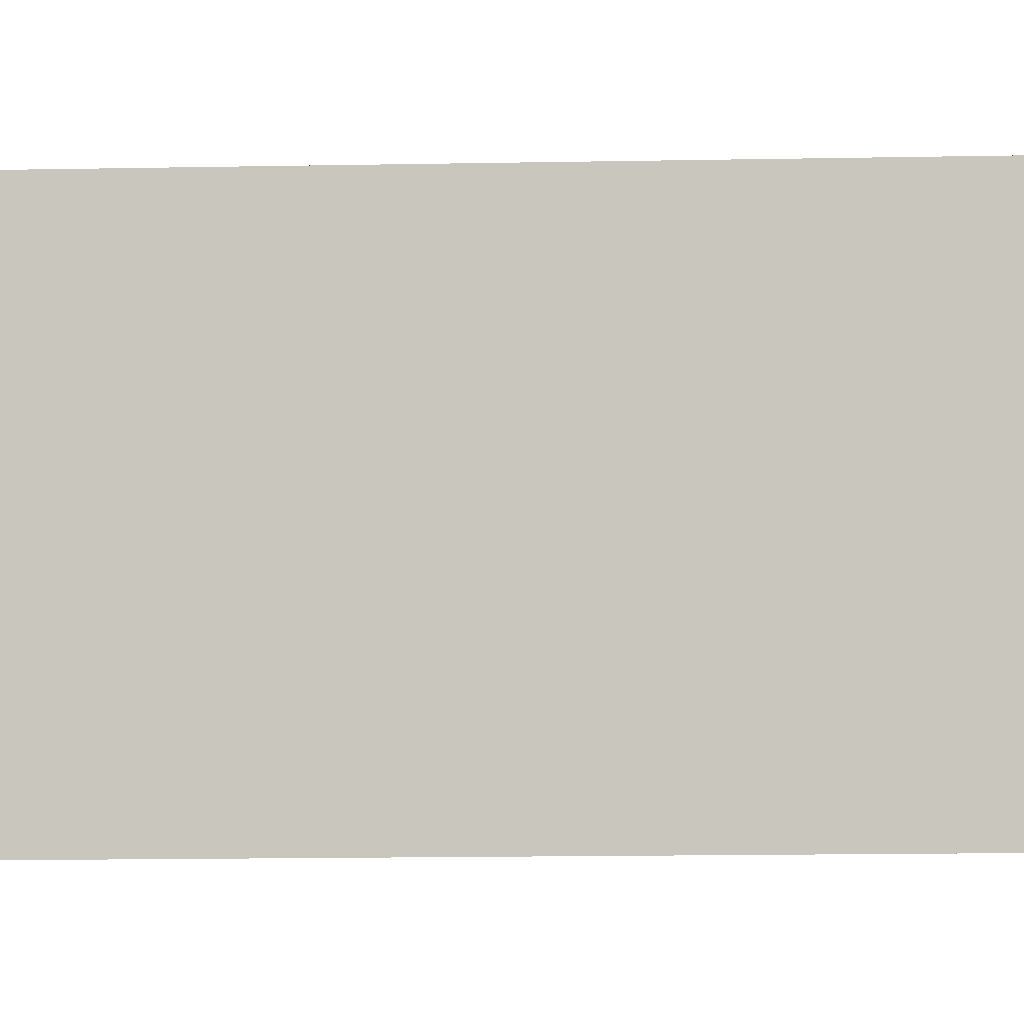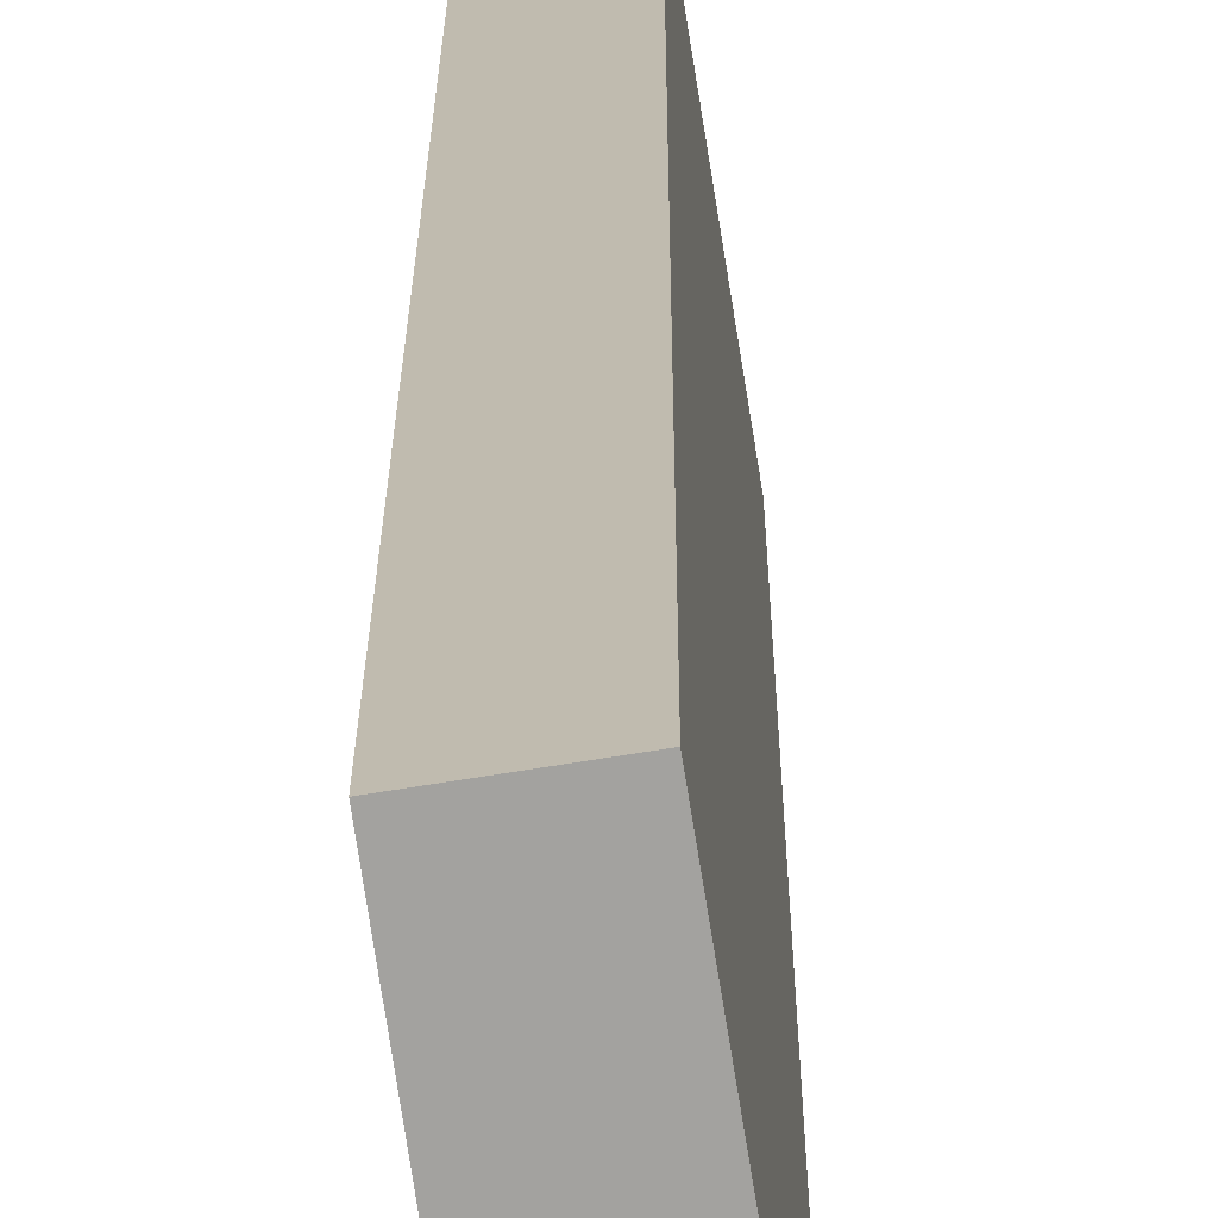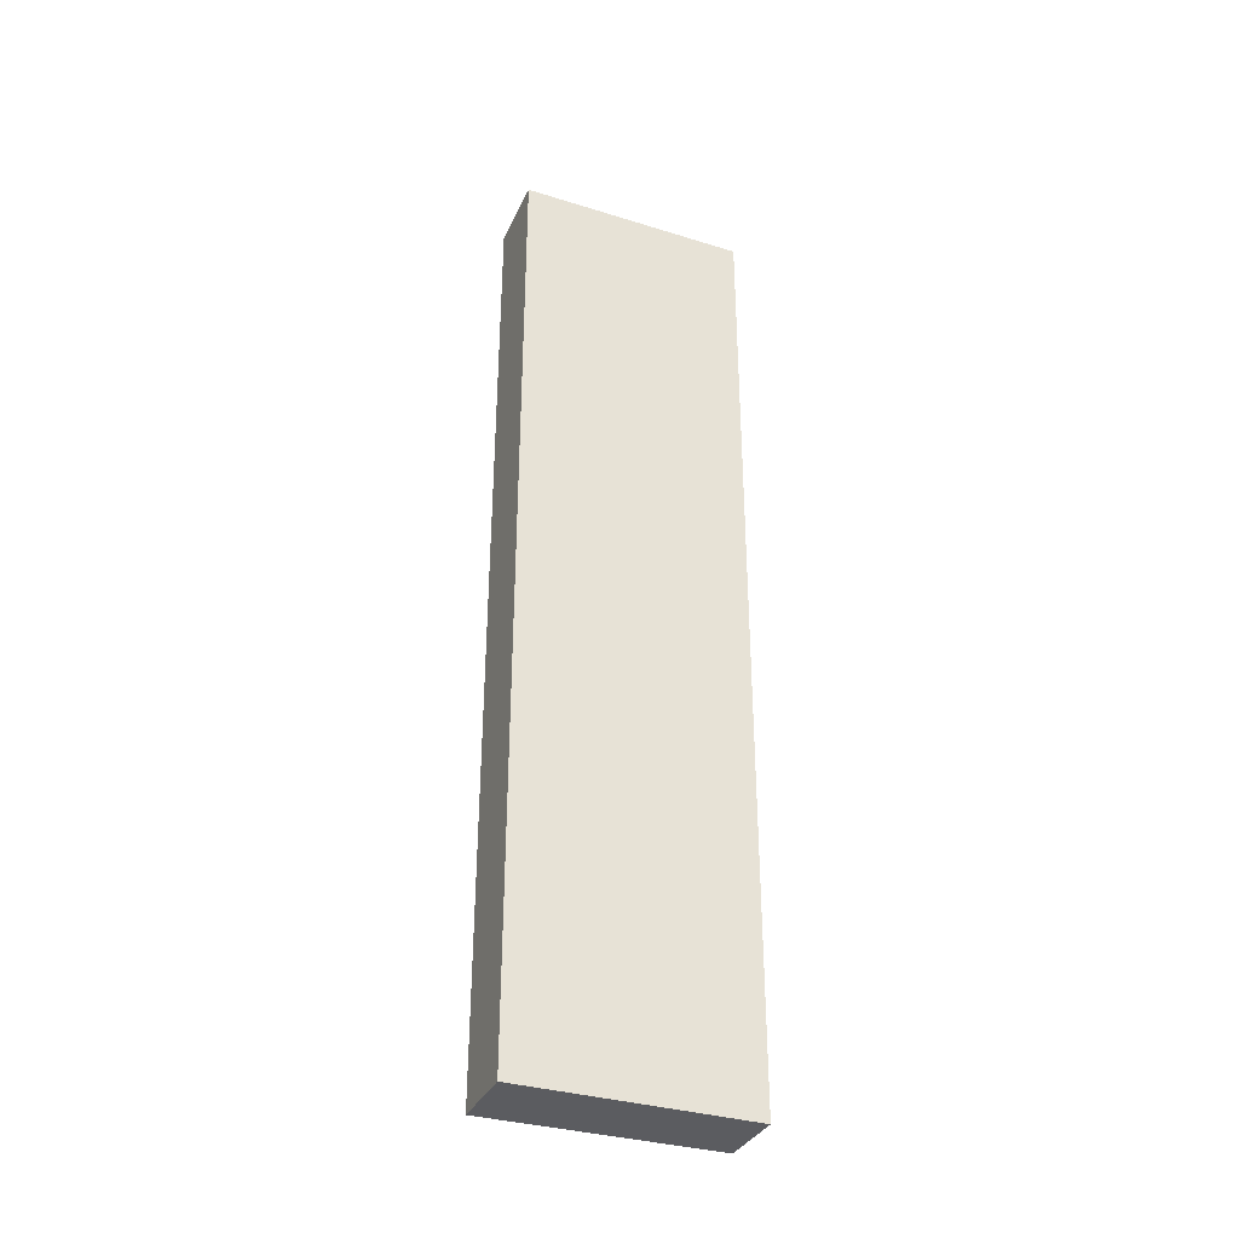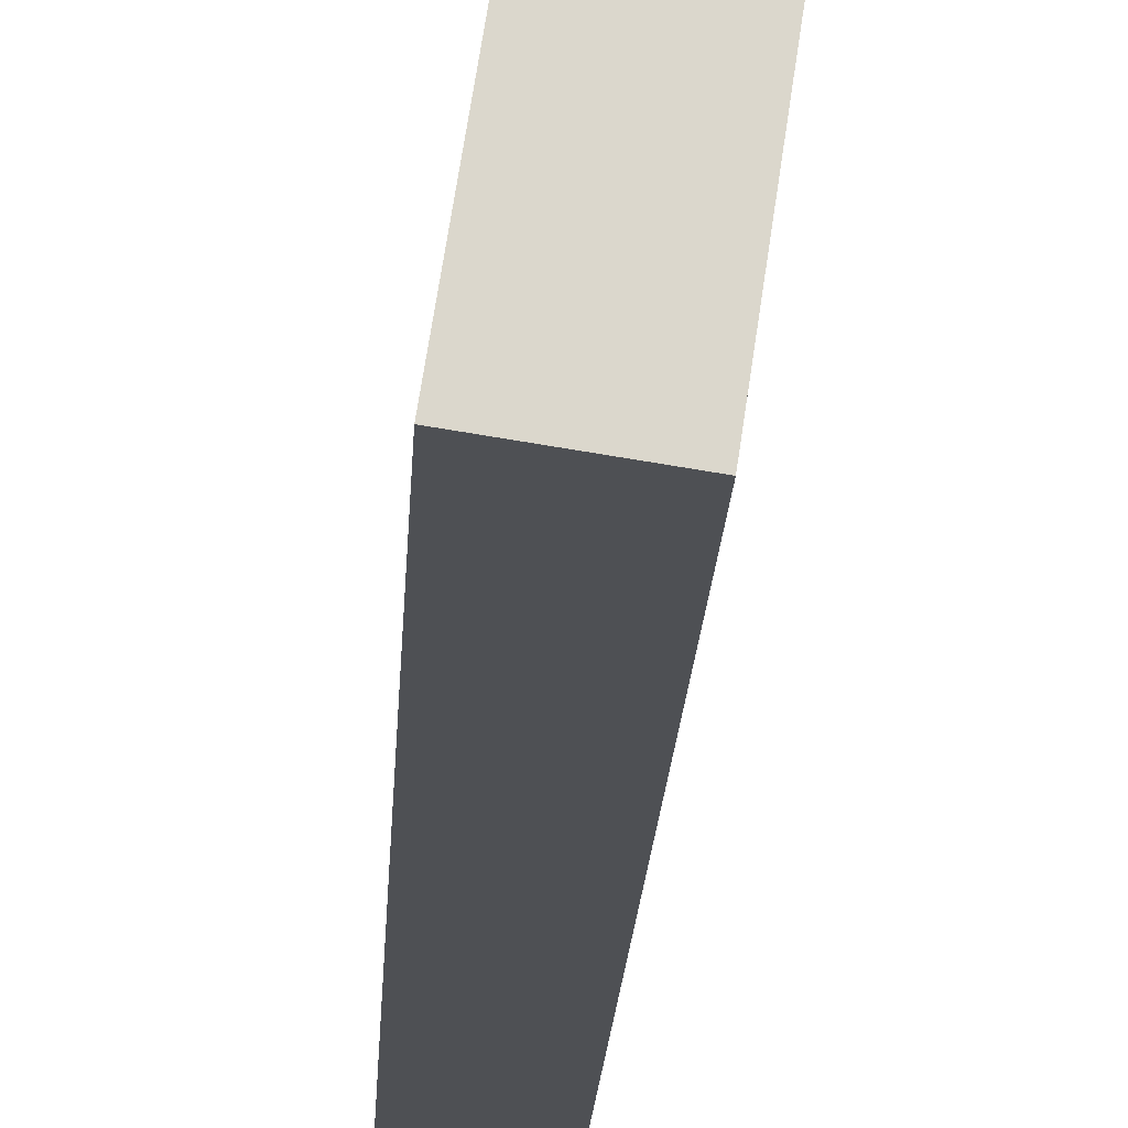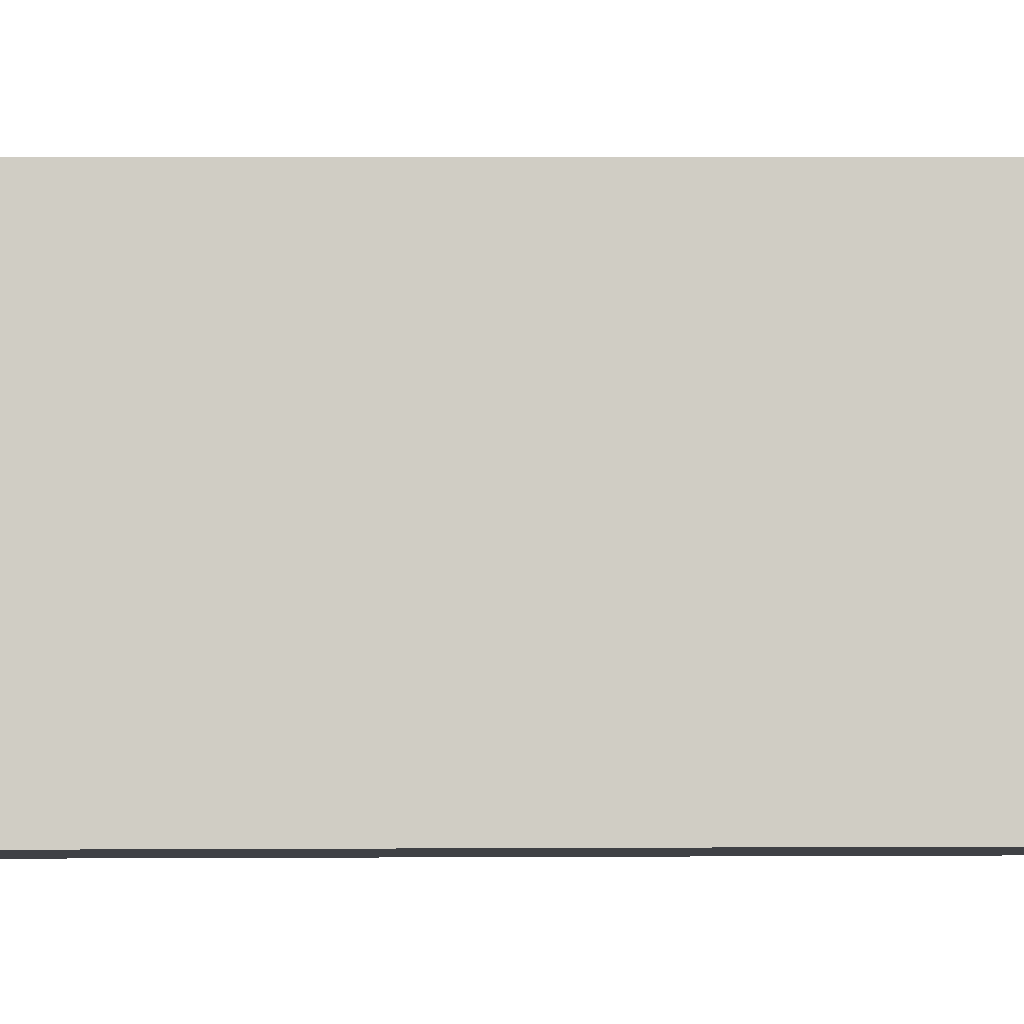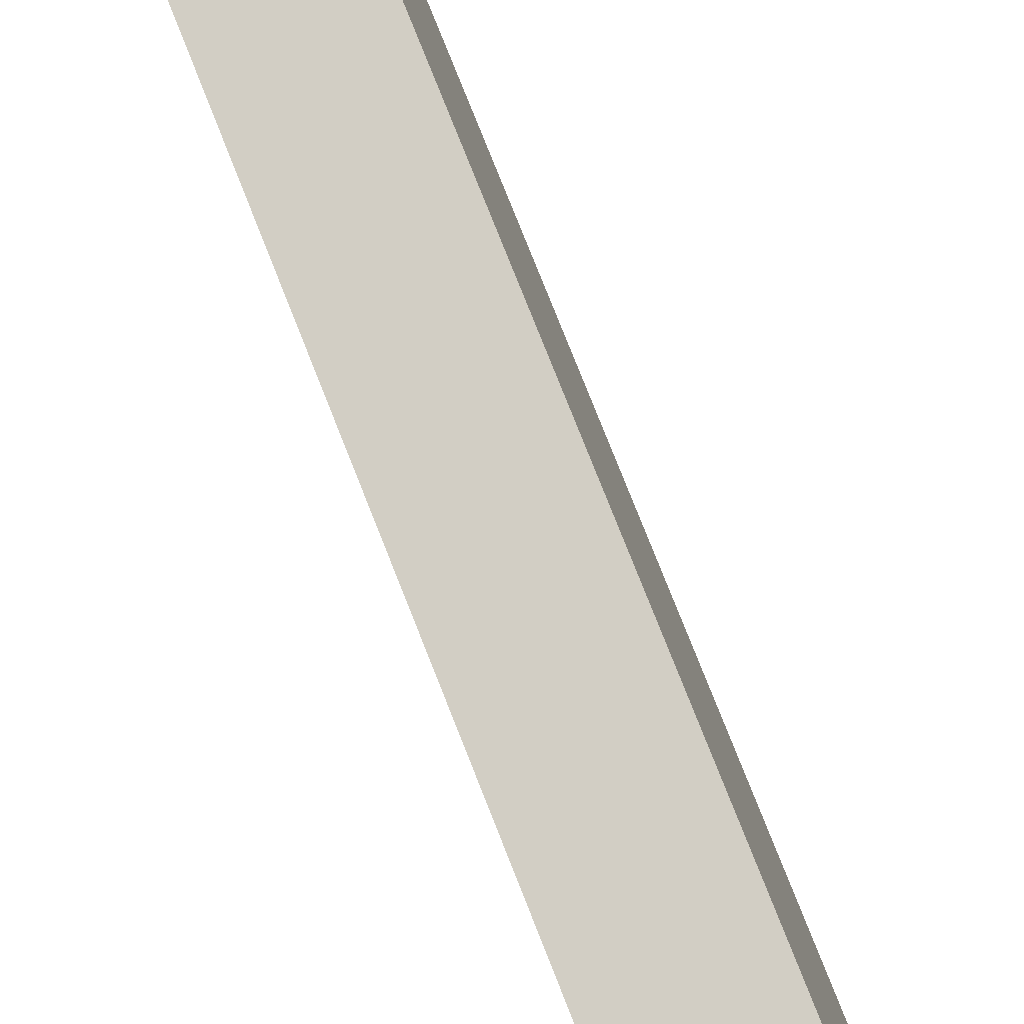
<metadata>
{"format":"obj","ext":"obj","renderer":"f3d","projection":"perspective","resolution":1024,"background":"white","views":[{"elev":-10.3,"azim":93.4,"up":"+Z"},{"elev":17.4,"azim":-179.8,"up":"+Z"},{"elev":-34.5,"azim":-103.5,"up":"+Y"},{"elev":-16.4,"azim":-2.3,"up":"+Z"},{"elev":3.1,"azim":-91.6,"up":"+Z"},{"elev":73.5,"azim":158.8,"up":"+Z"}]}
</metadata>
<code>
v  2.092 18.75 4.237
v  0 18.75 1.148e-15
v  0.718 18.75 4.458
v  1.438 18.75 -0.224
v  0 0 0
v  0.718 -2.73e-16 4.458
v  2.092 -2.594e-16 4.237
v  1.438 1.372e-17 -0.224
g defaultobject
f 1 2 3
f 2 1 4
f 5 3 2
f 3 5 6
f 6 1 3
f 1 6 7
f 7 4 1
f 4 7 8
f 8 2 4
f 2 8 5
f 8 6 5
f 6 8 7

</code>
